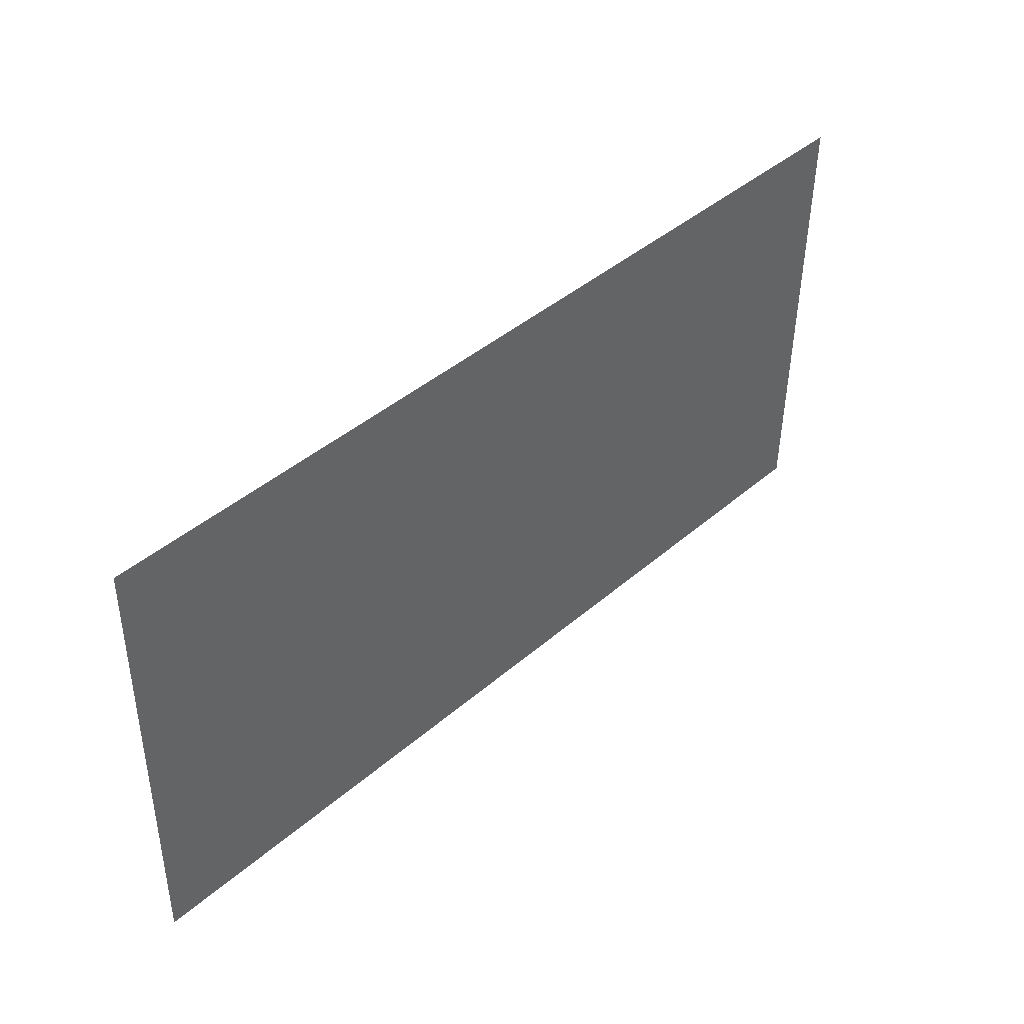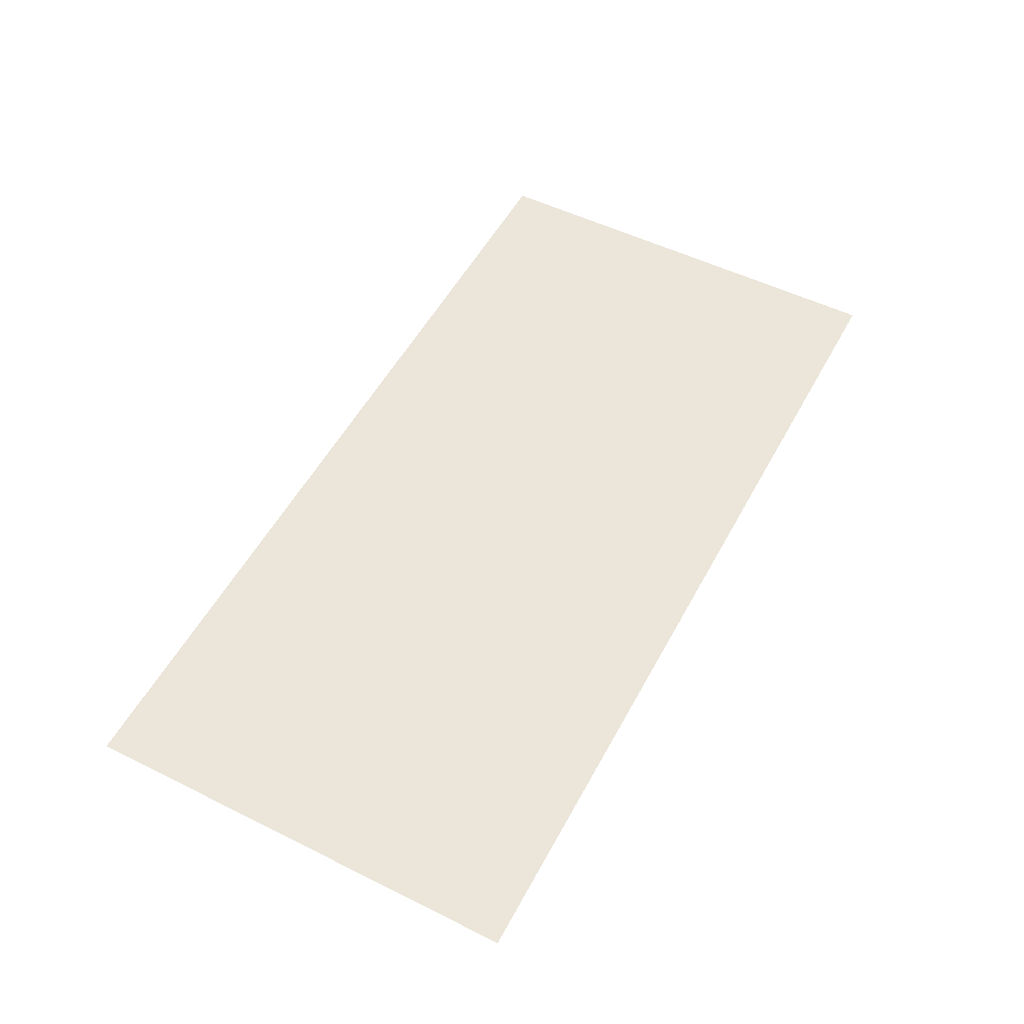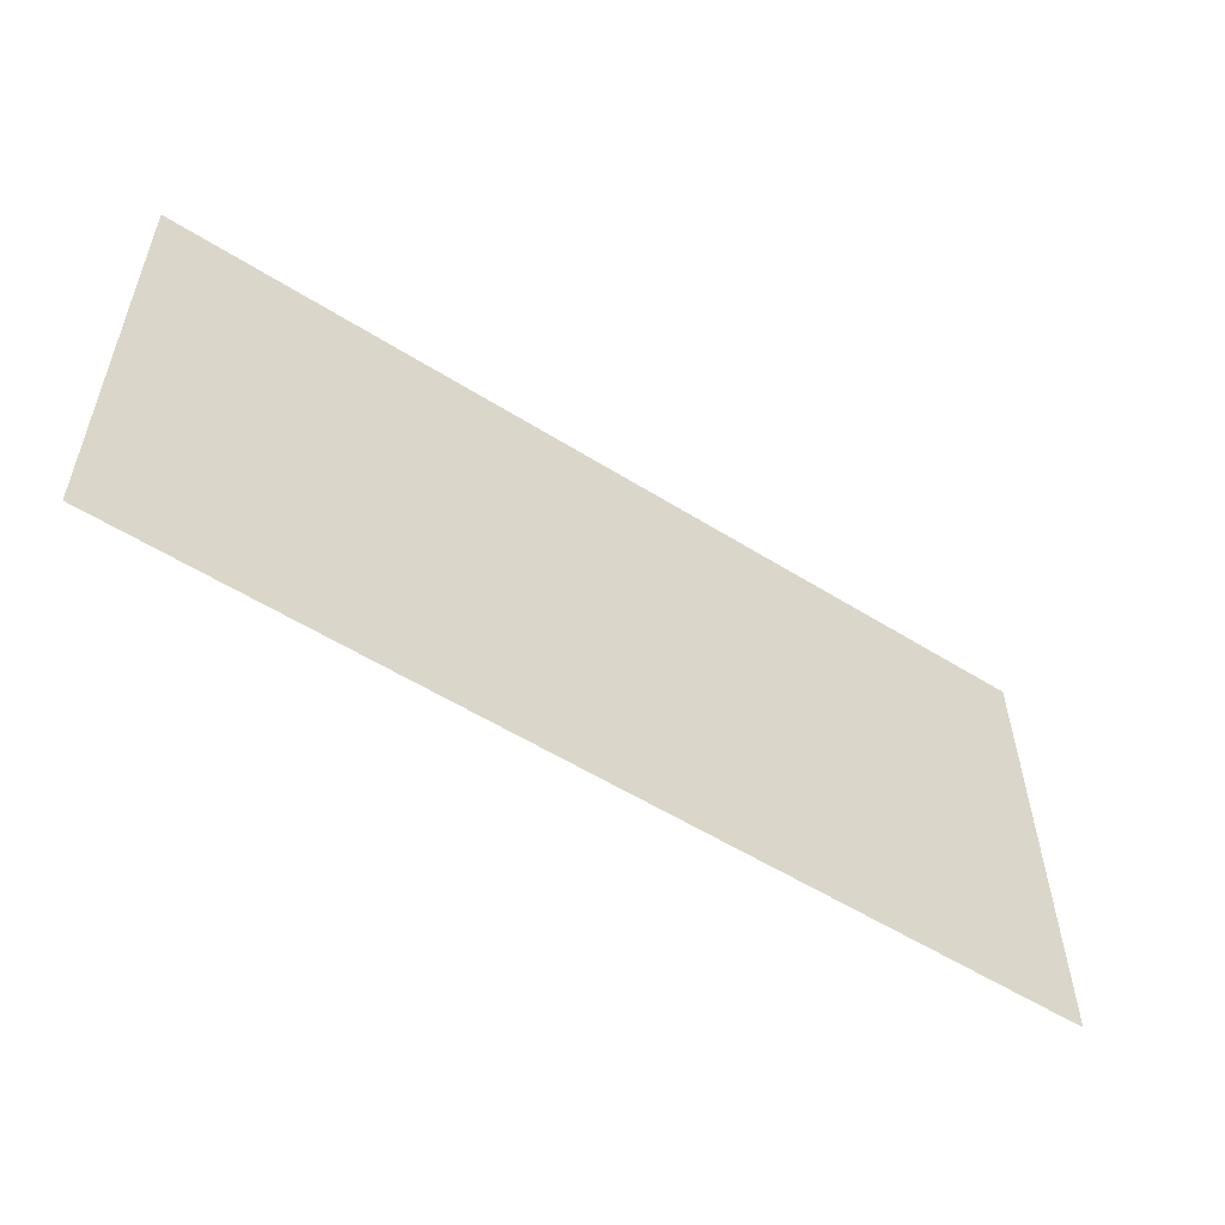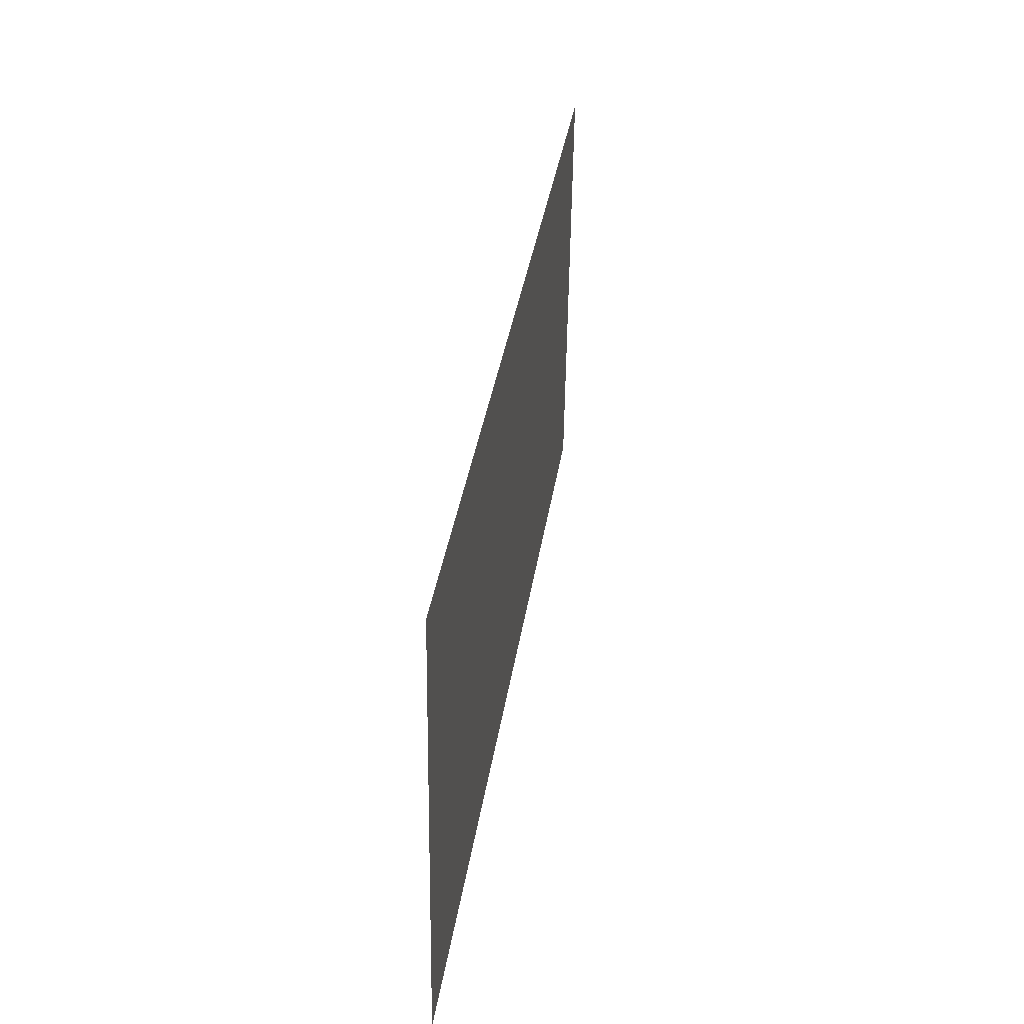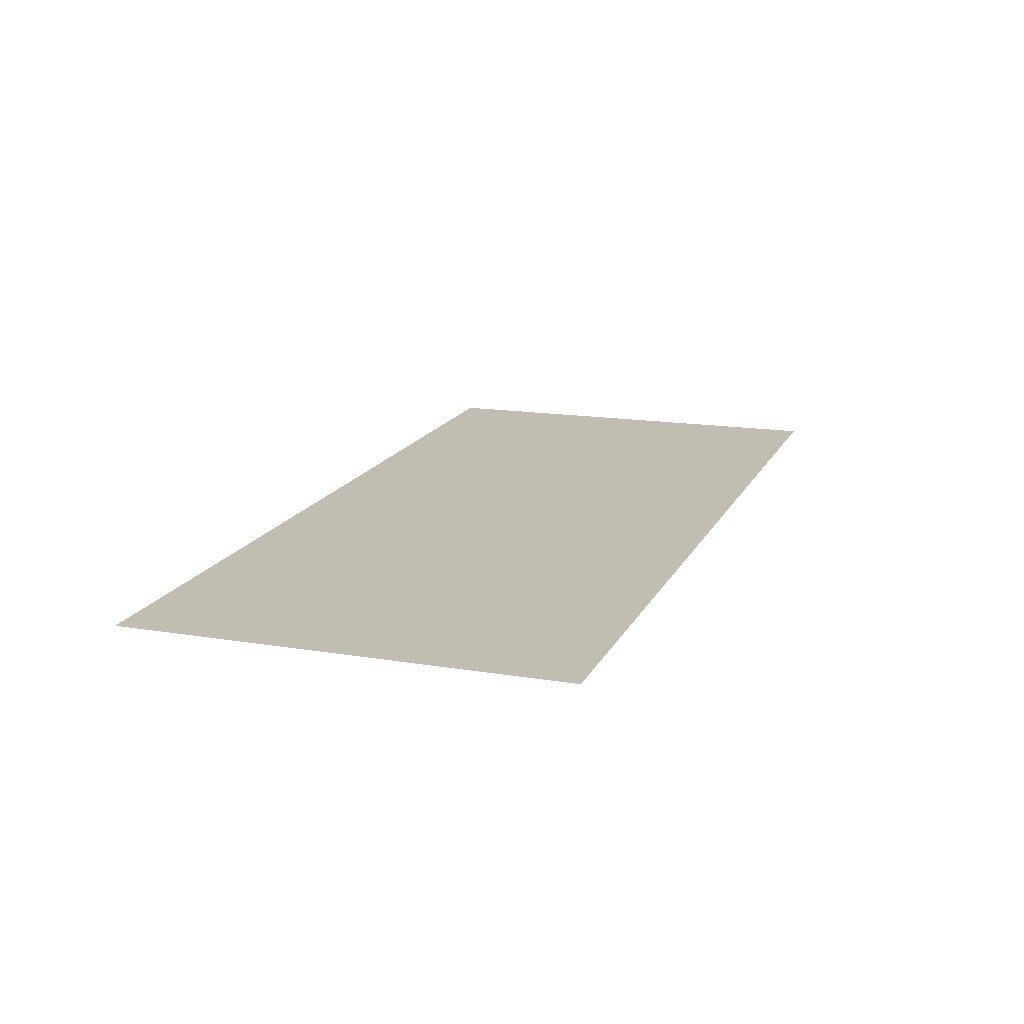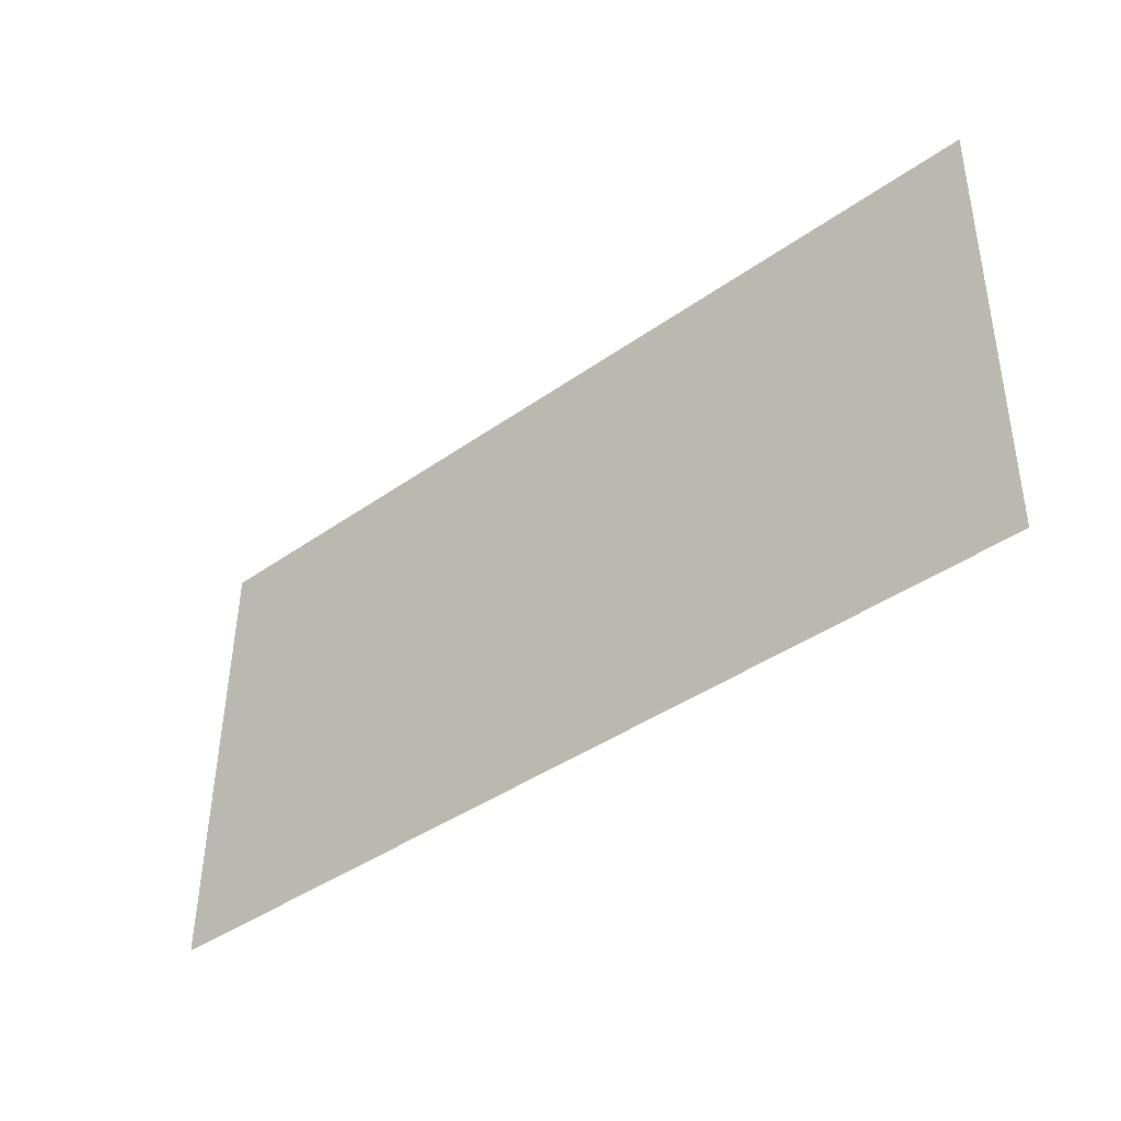
<metadata>
{"format":"obj","ext":"obj","renderer":"f3d","projection":"perspective","resolution":1024,"background":"white","views":[{"elev":42.1,"azim":-46.0,"up":"+Y"},{"elev":53.9,"azim":118.1,"up":"+Z"},{"elev":-54.7,"azim":146.3,"up":"+Y"},{"elev":35.8,"azim":-81.6,"up":"+Y"},{"elev":17.1,"azim":110.0,"up":"+Z"},{"elev":-40.8,"azim":-139.1,"up":"+Y"}]}
</metadata>
<code>
g default
v -0.15 -0.075 -0.002531
v 0.15 -0.075 -0.002531
v -0.15 0.075 -0.000436
v 0.15 0.075 -0.000436
g pPlane1
f 1 2 3
f 3 2 4

</code>
